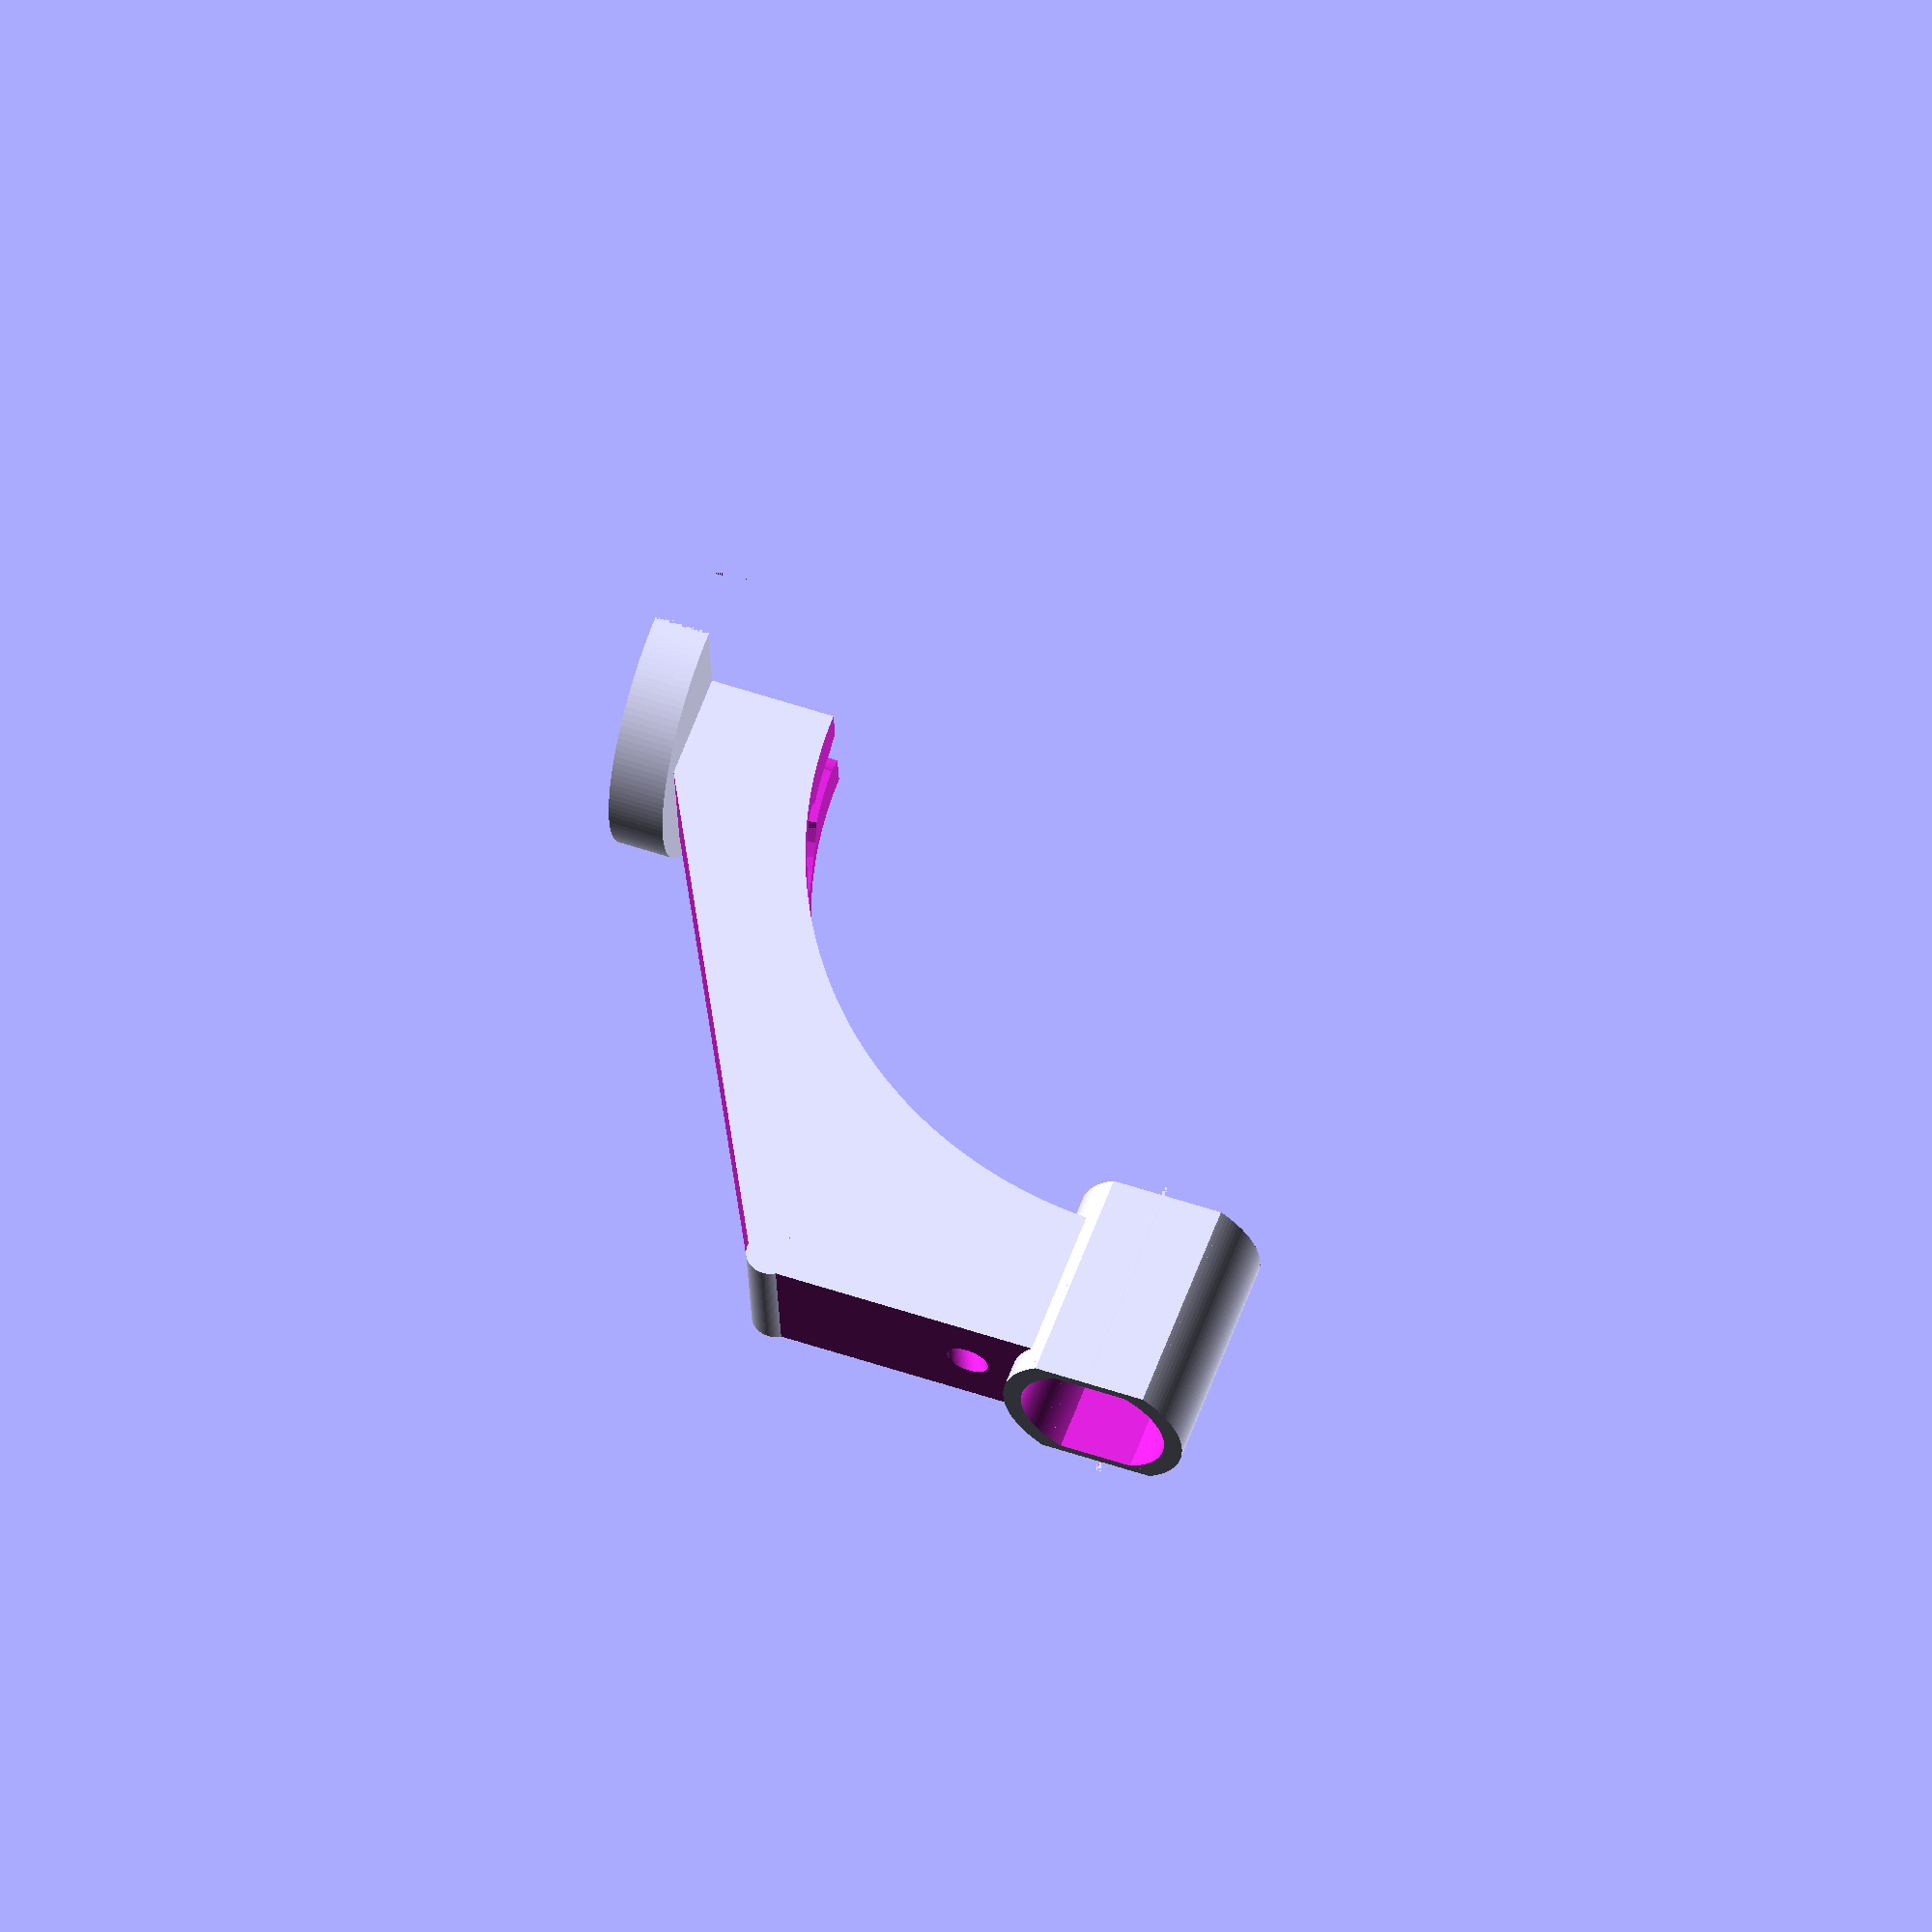
<openscad>
//Constants
MOTOR_LENGTH = 52;//mm
MOTOR_DIAM = 20;//mm
MOTOR_TOLERANCE = -2;//mm
TOTAL_RING_DIAM = 119;//mm
RING_CLEARANCE = 11;//mm
ARM_THICKNESS = 16.5;//mm



fullArm();


//modules
module fullArm(){
	difference(){
		buildStructure();
		//cross section cube
		// translate([(ARM_THICKNESS/2),-.1,-.1]){
		// 	cube([ARM_THICKNESS+86.49,140,140]);
		// }
		//end cross section
		translate([2,0,0]){
			internalPipe(2.60);
		}

		translate([ARM_THICKNESS/2,69.5,24.3]){
			rotate([-14.9,0,0]){
				cylinder(r=6, h =3);
				translate([0,3,-4]){
					rotate([35,0,0]){
						cylinder(r=2,h=13, $fn=70);
					}
					
				}
				
			}
		}
	
		translate([ARM_THICKNESS/2,39.7,41.5]){
			rotate([-46,0,0]){
				cylinder(r=6, h =3);
				translate([0,3.5,-4.3]){
					rotate([37,0,0]){
						cylinder(r=2,h=14, $fn=70);
					}
				}
			}
		}

		translate([ARM_THICKNESS/2,24.7,68]){
			rotate([-74,0,0]){
				cylinder(r=6, h =3);
				translate([0,12,,-8]){
					rotate([55,0,0]){
						cylinder(r=2,h=17, $fn=70);
					}
				}
			}
		}
	}
}

module buildStructure(){
	union(){
		mainStructure();
		translate([8.2,0,TOTAL_RING_DIAM/1.3]){
			rotate([0,90,90]){
				difference(){
					motorMount(30,25);
					translate([0,0,-10]){
						motorMount(25,20,40);
					}
				}
				
			}
		}

		translate([0,6.4,44.6]){
			rotate([0,90,0]){
				roundedEdge(3.27,145);
			}
		}

		translate([ARM_THICKNESS/2,TOTAL_RING_DIAM/1.391,0]){
			difference(){
				joinBase(20, 7.5);
				translate([-20,0,-1]){
					cube([40,20,40]);
				}
				translate([0,0,-1]){
					cylinder(r=11.2, h = 7.1);
				}
				
			}
		}
	}
}

module mainStructure(){
	maxArmWidth = TOTAL_RING_DIAM+MOTOR_LENGTH;
	maxArmHeight = maxArmWidth/2;
	difference(){
		cube([ARM_THICKNESS,maxArmWidth,maxArmHeight]);
		rotate([0,90,0]){
			translate([-maxArmHeight,maxArmWidth/2,-5.]){
				translate([-.1,0,0]){
					cube([(TOTAL_RING_DIAM),190,36]);
				}
				
				cylinder(r=(TOTAL_RING_DIAM/2)+1.5, h = 25, $fn=360);

				translate([0,0,ARM_THICKNESS/1.55]){
					cylinder(r=(TOTAL_RING_DIAM/2)+4, h = 5, $fn=360);
				}
				
			}
		}

		translate([8.2,0,TOTAL_RING_DIAM/1.3]){
			rotate([0,90,90]){
				translate([0,0,-10]){
					motorMount(25,20,40);
				}
			}
		}

		translate([-.5,-.5,-.5]){
			cube([ARM_THICKNESS+9,4.1,maxArmHeight-2]);
		}

		translate([ARM_THICKNESS/2,TOTAL_RING_DIAM/1.391,0]){
			translate([0,0,-1]){
					cylinder(r=11.2, h = 7.1);
				}
		}

		//cut slant from curved edge to near center
		translate([-.5,-.5,-.5]){
			cube([ARM_THICKNESS+9,8.1,(maxArmHeight/2)-2]);
		}

		rotate([0,0,270]){
			translate([7.8,ARM_THICKNESS/2,-.1]){
				cylinder(maxArmHeight/1.74,(maxArmWidth)+15,0,$fn=3);
			}
		}
	}//main difference end
}

module motorMount(motorLength, motorDiam, lengthMod = 0){
	difference(){
		motorRadius = motorDiam/2;
		motorHalfLength = motorLength/2;
		cylinder(r= motorRadius, h = motorLength+lengthMod,$fn=140);
		translate([0,0,motorHalfLength+.1]){
			difference(){
				cube([motorHalfLength,motorHalfLength+10,motorLength+3+lengthMod*2],true);
				translate([0,0,-.1]){
					cube([motorHalfLength+1,motorHalfLength+5,motorLength+3+lengthMod*2],true);
				}
			}
		}
	}
	
}

module internalPipe(pipeRadius){
	//build internal pipe structure
	sphereRadius = pipeRadius + .40;
	translate([(ARM_THICKNESS/2)-(ARM_THICKNESS/8),9.5,70]){
		rotate([65,0,0]){
			cylinder(r=pipeRadius, h = 7.8, $fn=100);
		}
	}

	translate([(ARM_THICKNESS/2)-(ARM_THICKNESS/8),10.6,69.8]){
		sphere(r=sphereRadius, $fn=40);
	}

	translate([(ARM_THICKNESS/2)-(ARM_THICKNESS/8),24.4,46.4]){
		rotate([30,0,0]){
			cylinder(r=pipeRadius, h = 26, $fn=100);
		}
	}

	translate([(ARM_THICKNESS/2)-(ARM_THICKNESS/8),44.8,29.1]){
		rotate([50,0,0]){
			cylinder(r=pipeRadius, h = 26, $fn=100);
		}
	}

	translate([(ARM_THICKNESS/2)-(ARM_THICKNESS/8),24.6,46]){
		sphere(r=sphereRadius, $fn=40);
	}

	translate([(ARM_THICKNESS/2)-(ARM_THICKNESS/8),69.8,18.7]){
		rotate([68,0,0]){
			cylinder(r=pipeRadius, h = 26, $fn=100);
		}
	}

	translate([(ARM_THICKNESS/2)-(ARM_THICKNESS/8),44.6,28.9]){
		sphere(r=sphereRadius, $fn=40);
	}

	translate([(ARM_THICKNESS/2)-(ARM_THICKNESS/8),85.6,18.5]){
		rotate([90,0,0]){
			cylinder(r=pipeRadius, h = 15, $fn=100);
		}
	}

	translate([(ARM_THICKNESS/2)-(ARM_THICKNESS/8),70,18.3]){
		sphere(r=sphereRadius, $fn=40);
	}

	translate([(ARM_THICKNESS/2)-(ARM_THICKNESS/8),85.6,5.6]){
		cylinder(r=3.4, h = 19, $fn=100);
	}


}

module roundedEdge(edgeRadius, resolution){
	cylinder(r=edgeRadius, h=ARM_THICKNESS, $fn=resolution);
}

module joinBase(radius, thickness){
	cylinder(r=radius, h =thickness, $fn=142);
}
</openscad>
<views>
elev=307.1 azim=82.6 roll=290.2 proj=o view=wireframe
</views>
